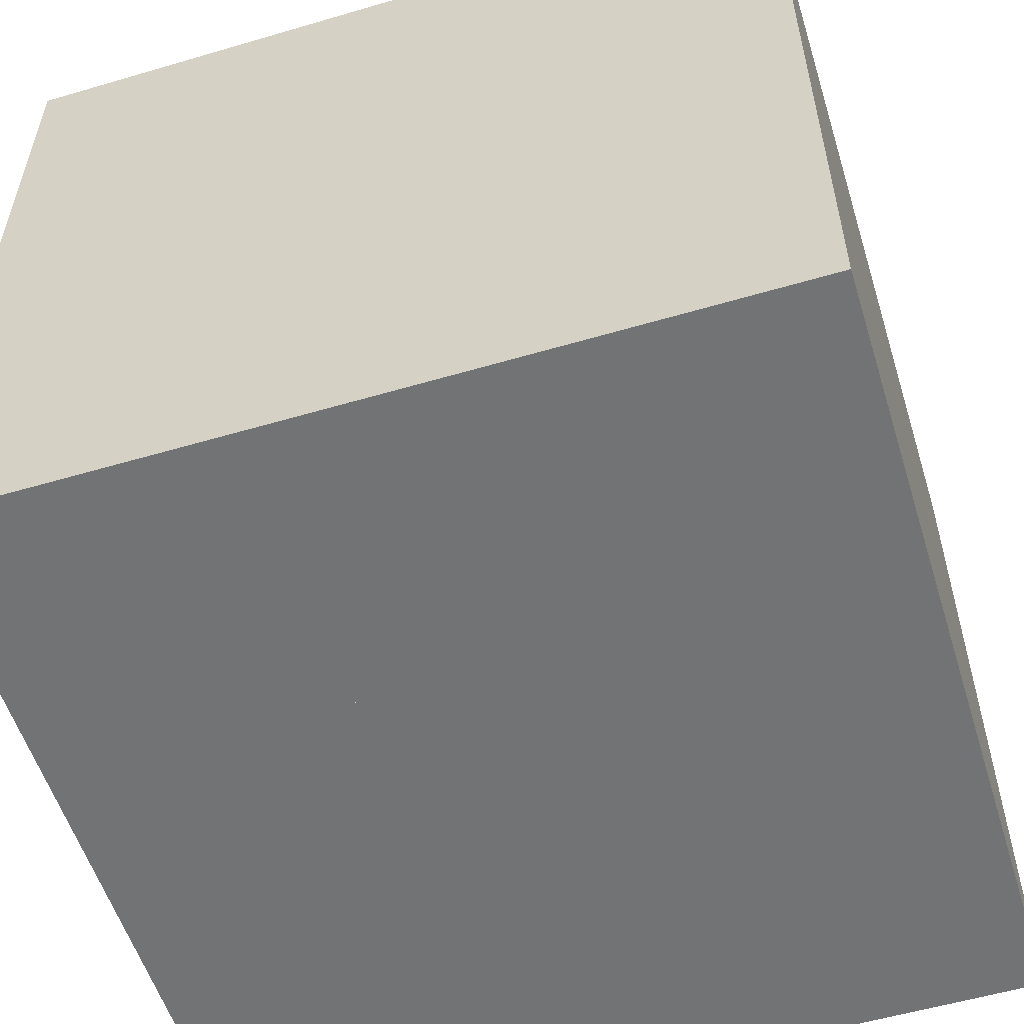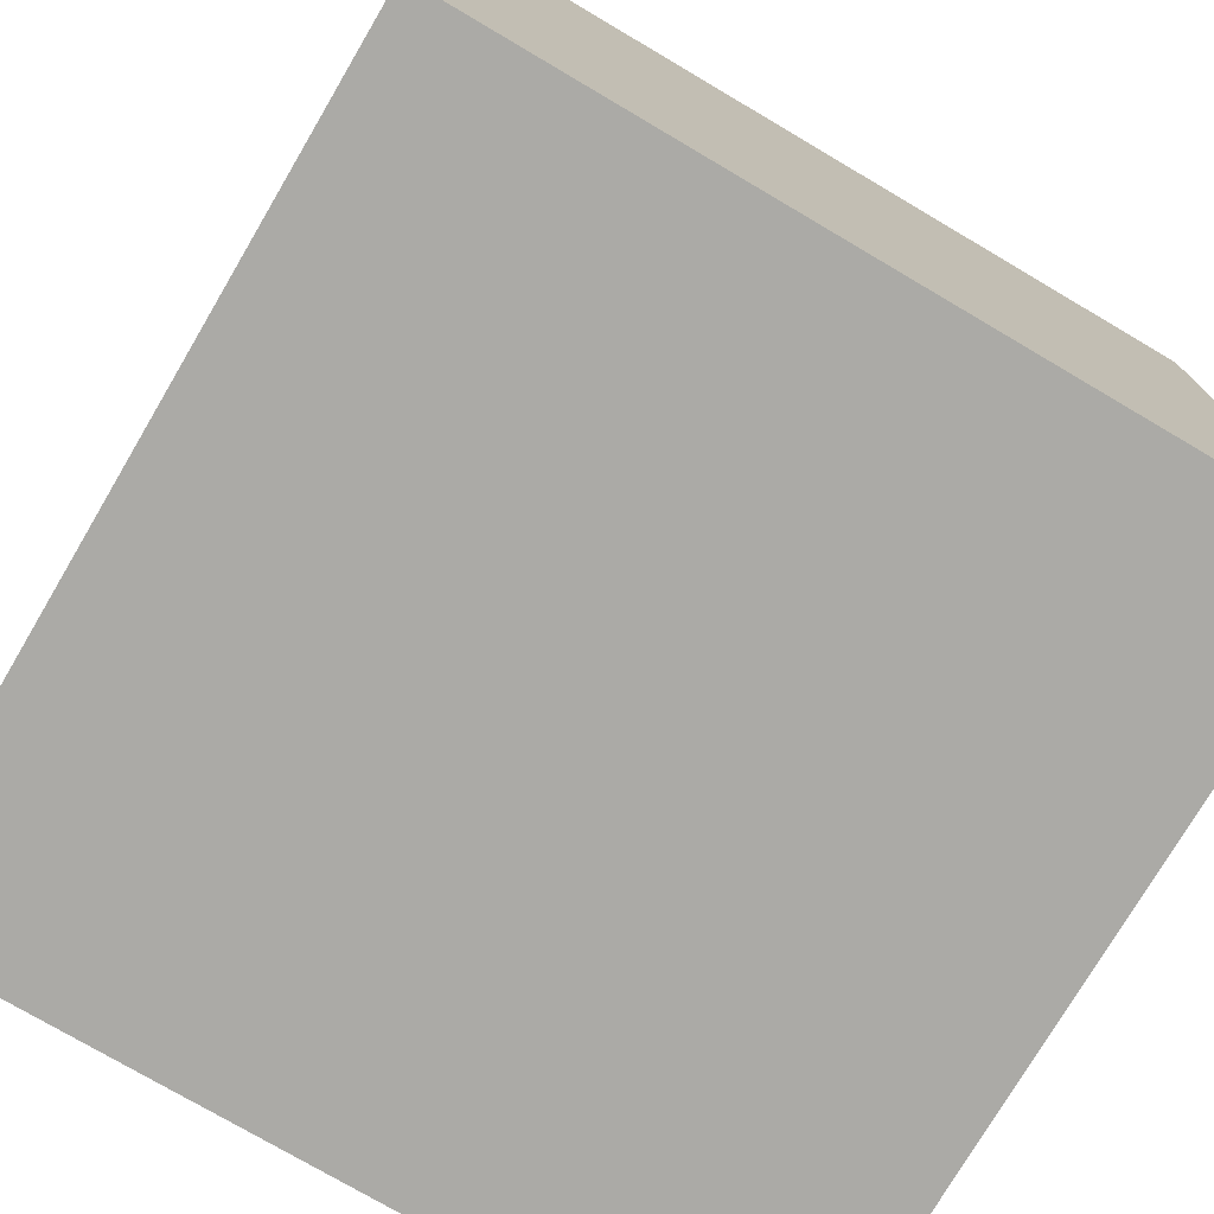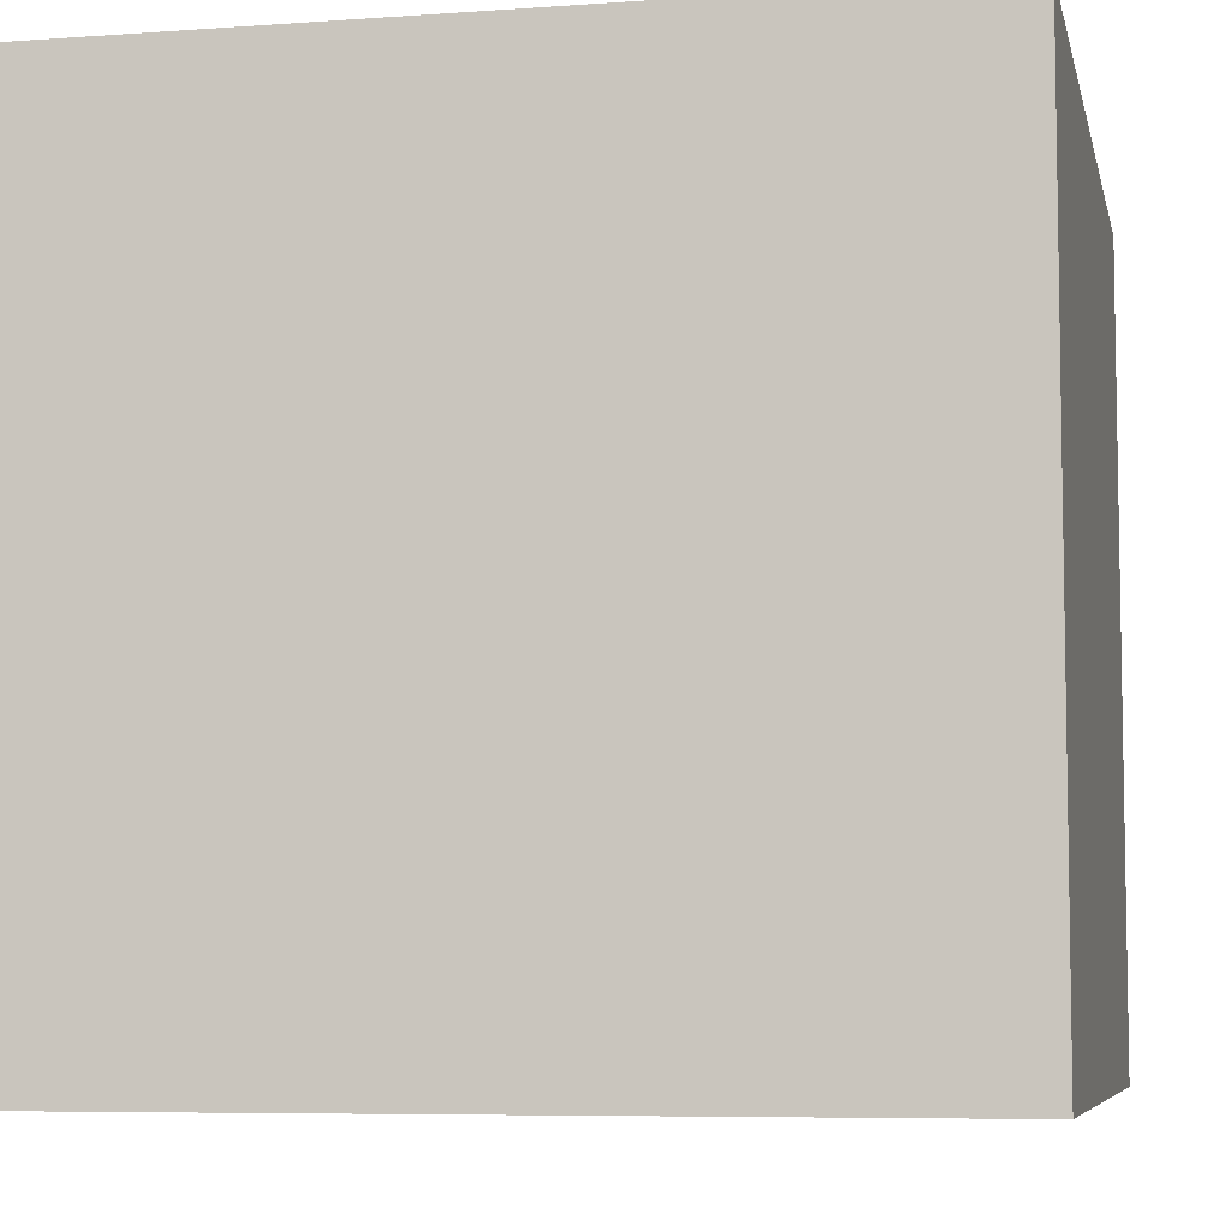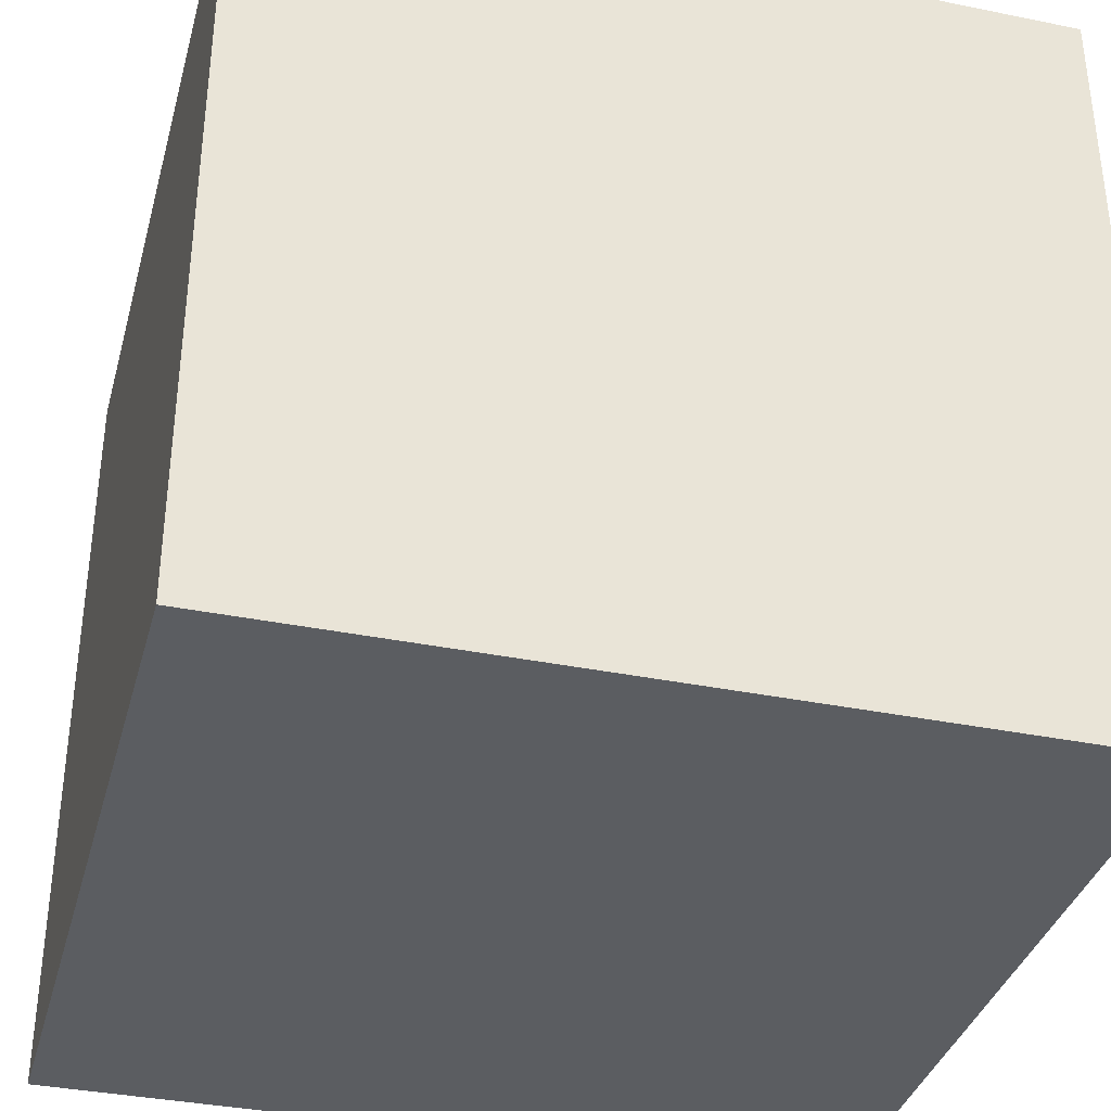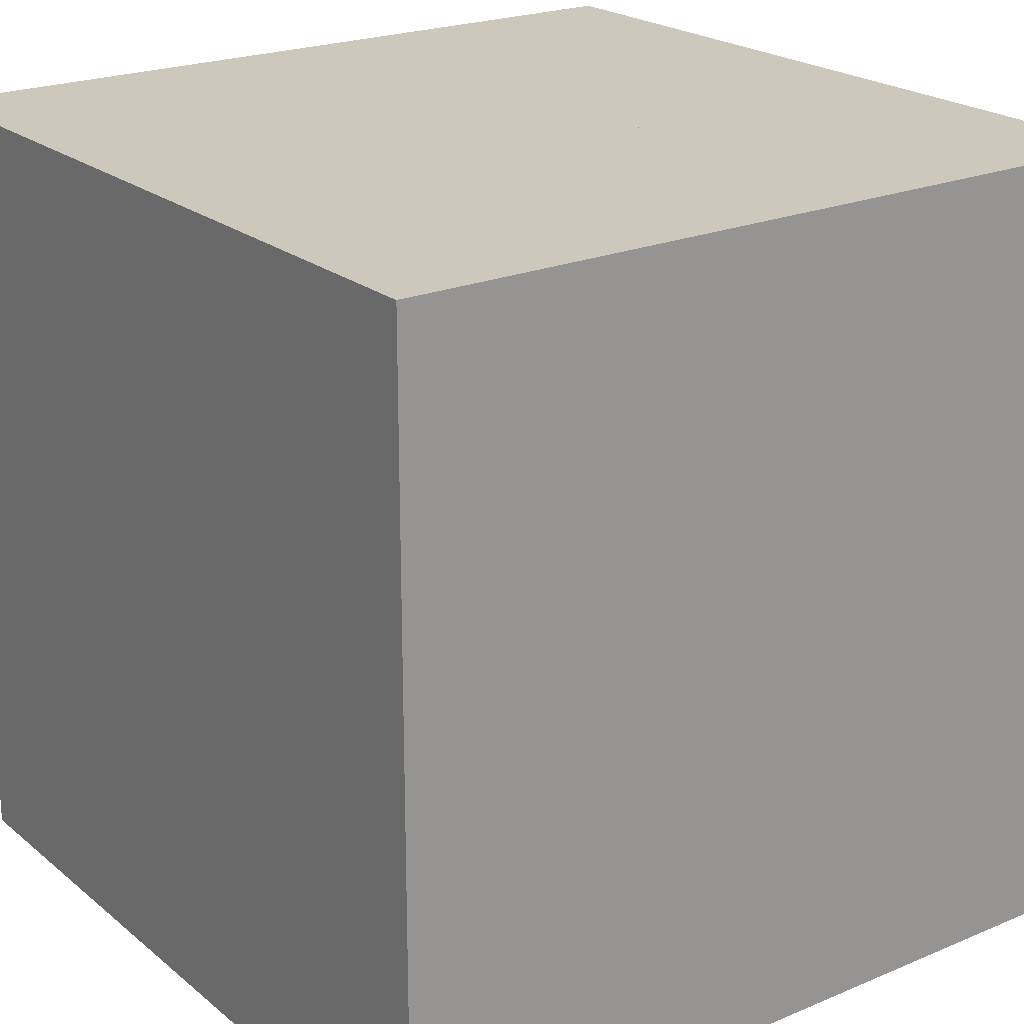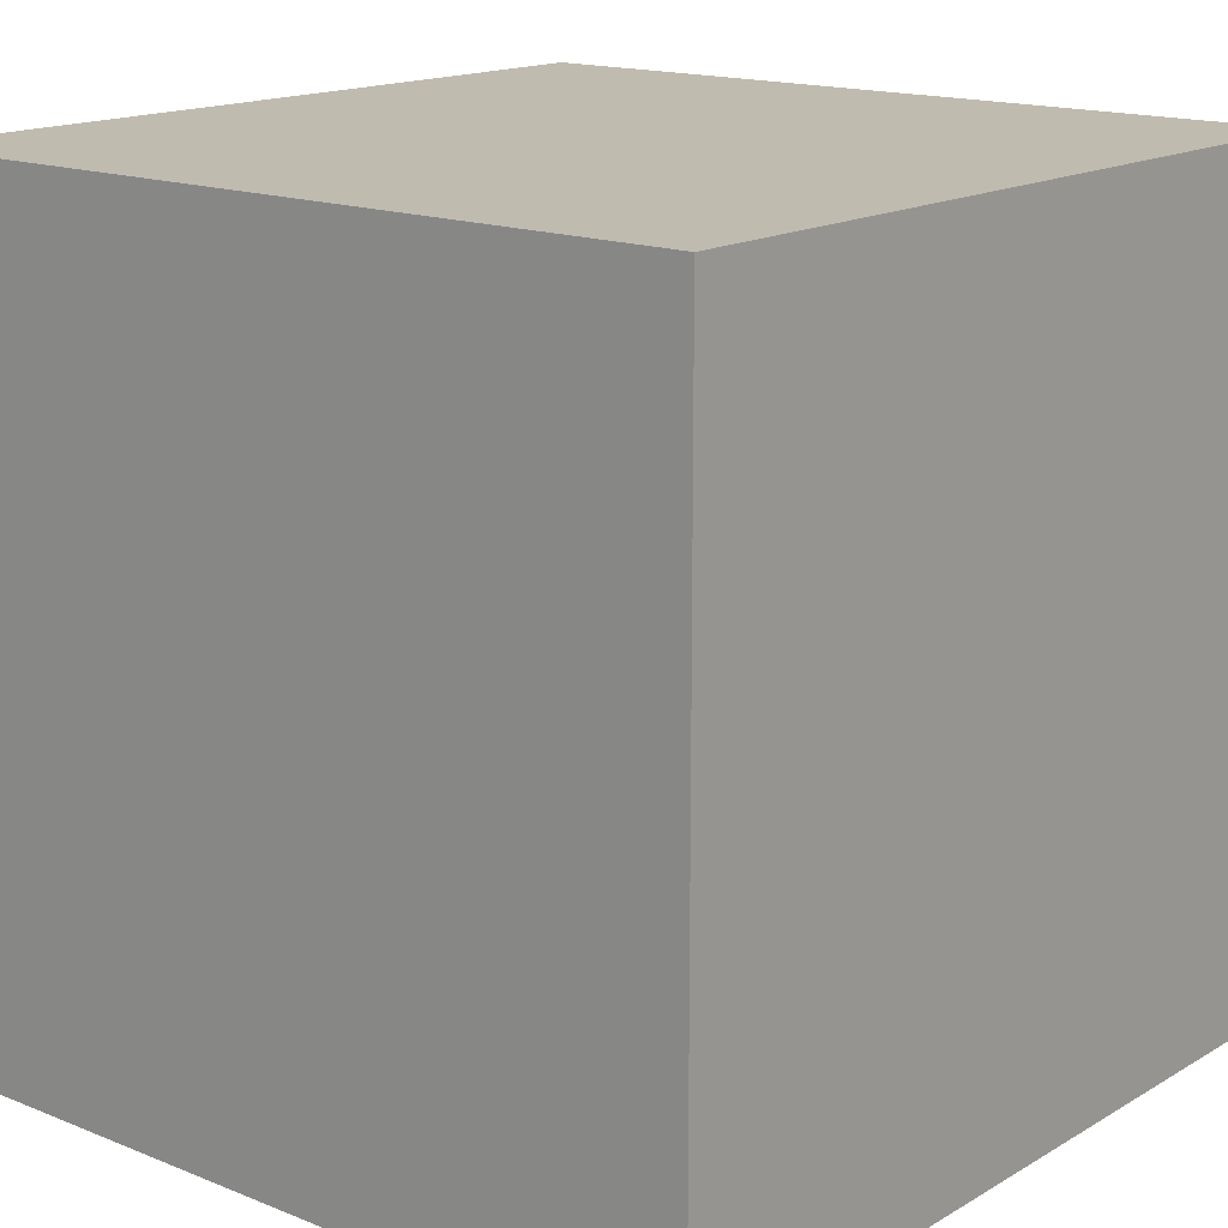
<metadata>
{"format":"obj","ext":"obj","renderer":"f3d","projection":"perspective","resolution":1024,"background":"white","views":[{"elev":-55.8,"azim":-72.8,"up":"+Y"},{"elev":-75.8,"azim":-30.5,"up":"+Z"},{"elev":-6.8,"azim":101.8,"up":"+Y"},{"elev":-36.1,"azim":-104.9,"up":"+Y"},{"elev":22.1,"azim":-126.1,"up":"+Y"},{"elev":15.9,"azim":129.8,"up":"+Y"}]}
</metadata>
<code>
o main
v 0 -0.1875 -0.1875
v 0 -0.1875 0.1875
v 0 0.1875 0.1875
v 0 0.1875 -0.1875
v 0.0726 -0.1875 -0.1875
v 0.0726 -0.1875 0.1875
v 0.0726 0.1875 0.1875
v 0.0726 0.1875 -0.1875
v 0.0726 -0.125 -0.125
v 0.0726 -0.125 0.125
v 0.0726 0.125 0.125
v 0.0726 0.125 -0.125
v 0.0625 -0.125 -0.125
v 0.0625 -0.125 0.125
v 0.0625 0.125 0.125
v 0.0625 0.125 -0.125
f 2 1 5
f 2 5 6
f 6 7 3
f 6 3 2
f 7 8 4
f 7 4 3
f 1 4 8
f 1 8 5
f 1 2 3
f 1 3 4
f 5 8 12
f 5 12 9
f 9 12 16
f 9 16 13
f 8 7 11
f 8 11 12
f 7 6 10
f 7 10 11
f 6 5 9
f 6 9 10
f 16 15 14
f 16 14 13
f 10 9 13
f 10 13 14
f 11 10 14
f 11 14 15
f 12 11 15
f 12 15 16
o Minecraft_2_Edge_Connectivity_Cube.002
v 0 0.5 0.5
v 0 0.5 -0.5
v 0 -0.5 -0.5
v 0 -0.5 0.5
v 0.5 0.5 -0
v 0.5 -0.5 0
f 17 18 19
f 17 19 20
f 18 21 22
f 18 22 19
f 17 21 18
f 19 22 20
f 21 17 20
f 21 20 22
o Minecraft_4_Edge_Connectivity_Cube.001
v 0 0.5 0.5
v 0 0.5 -0.5
v 0 -0.5 -0.5
v 0 -0.5 0.5
v 0.5 -0 -0
f 23 24 25
f 23 25 26
f 23 27 24
f 24 27 25
f 25 27 26
f 27 23 26
o Minecraft_Block_Cube
v 0 0.5 0.5
v 0 0.5 -0.5
v 0 -0.5 -0.5
v 0 -0.5 0.5
v 1 0.5 0.5
v 1 0.5 -0.5
v 1 -0.5 -0.5
v 1 -0.5 0.5
f 28 29 30
f 28 30 31
f 32 35 34
f 32 34 33
f 28 32 33
f 28 33 29
f 29 33 34
f 29 34 30
f 30 34 35
f 30 35 31
f 32 28 31
f 32 31 35

</code>
